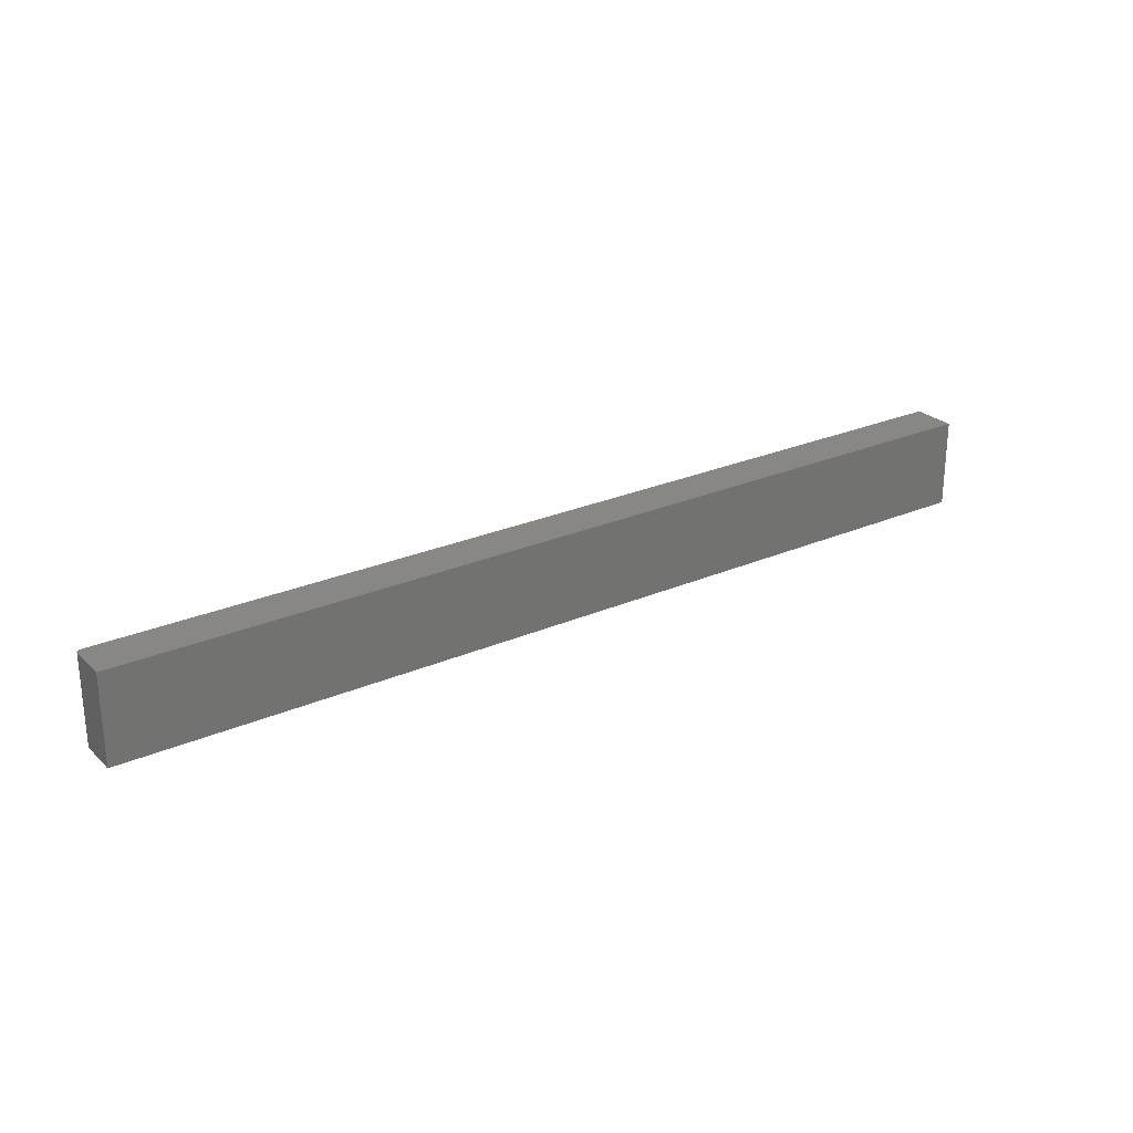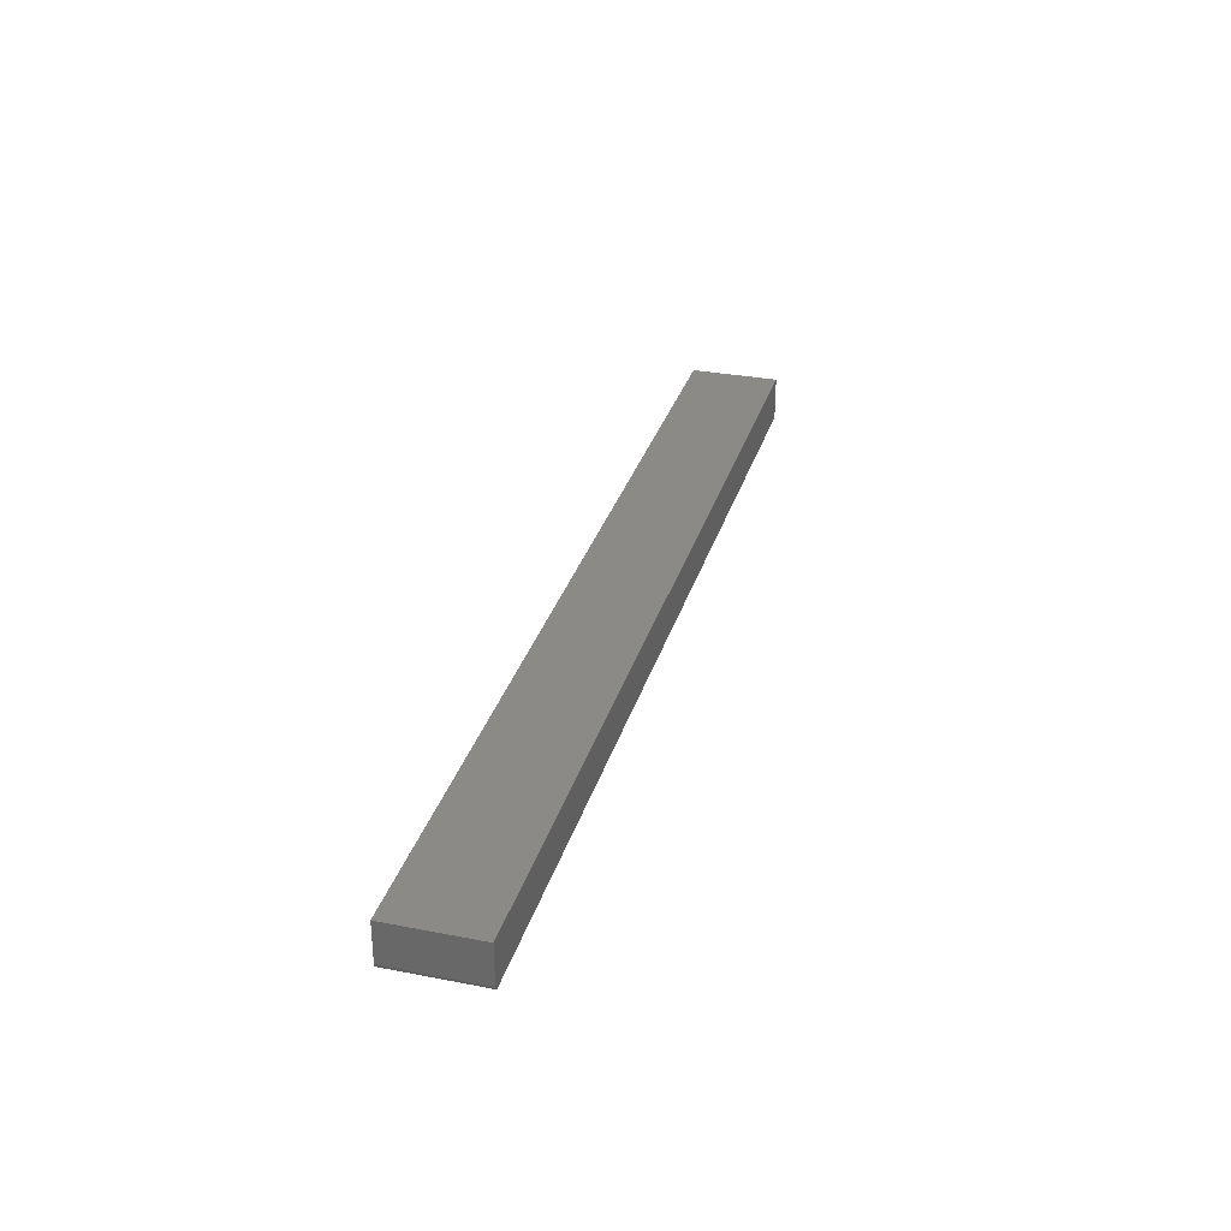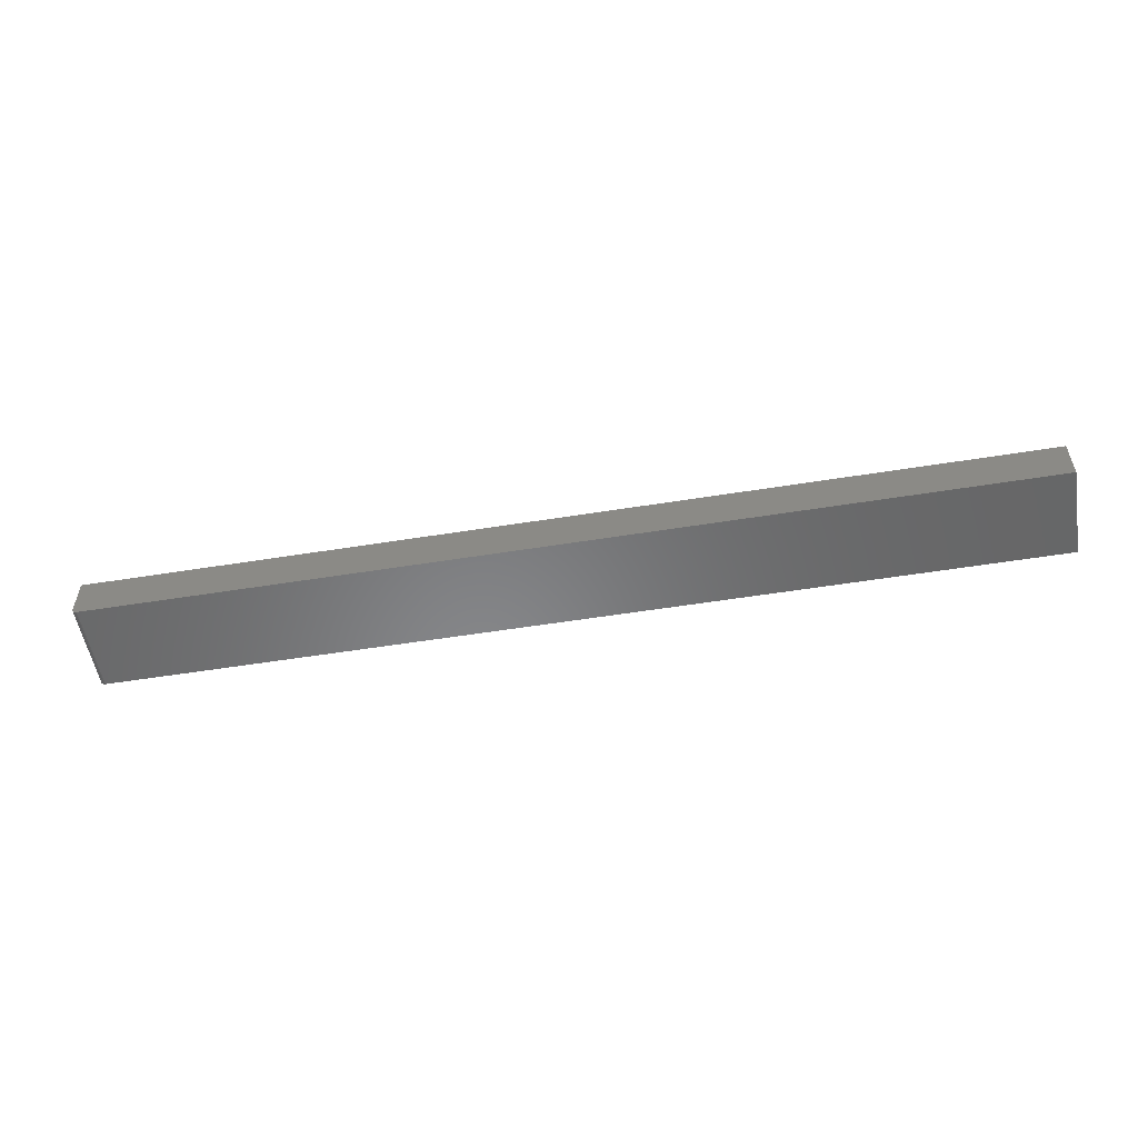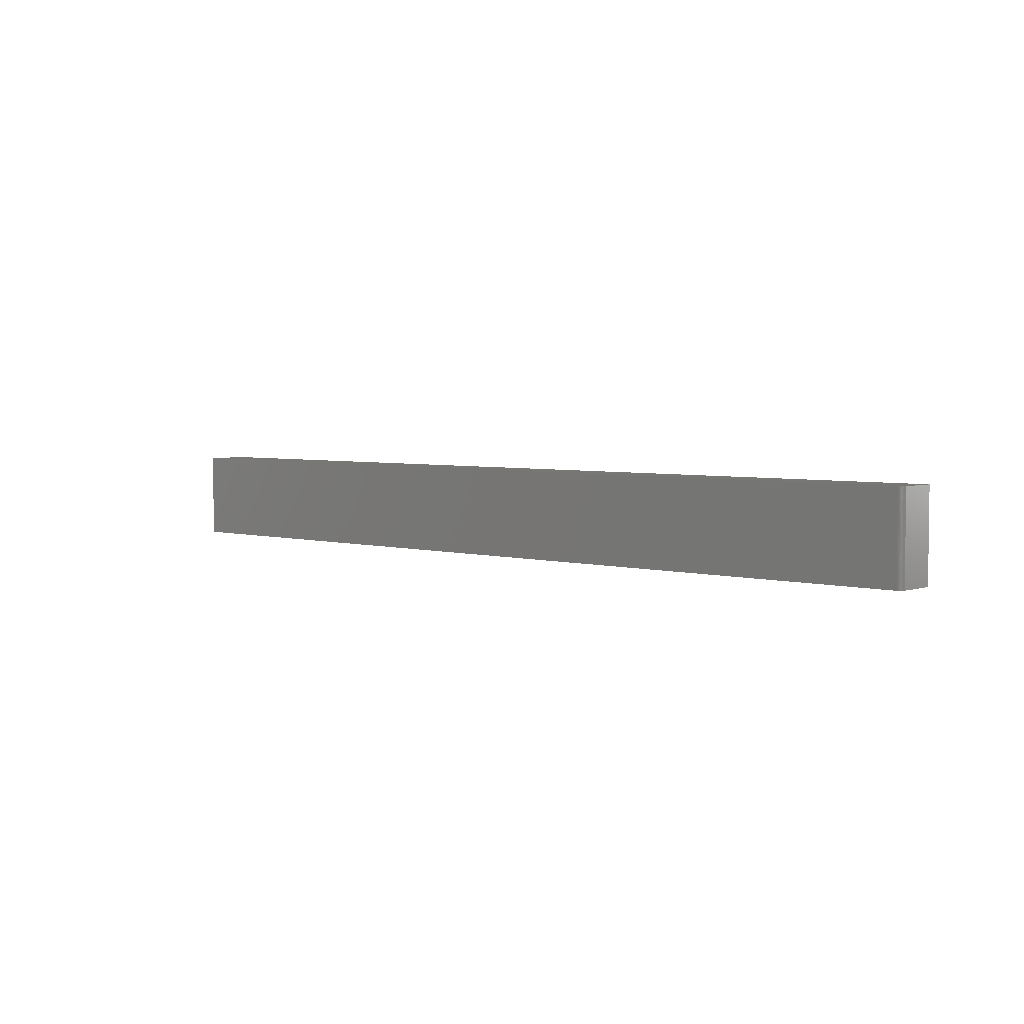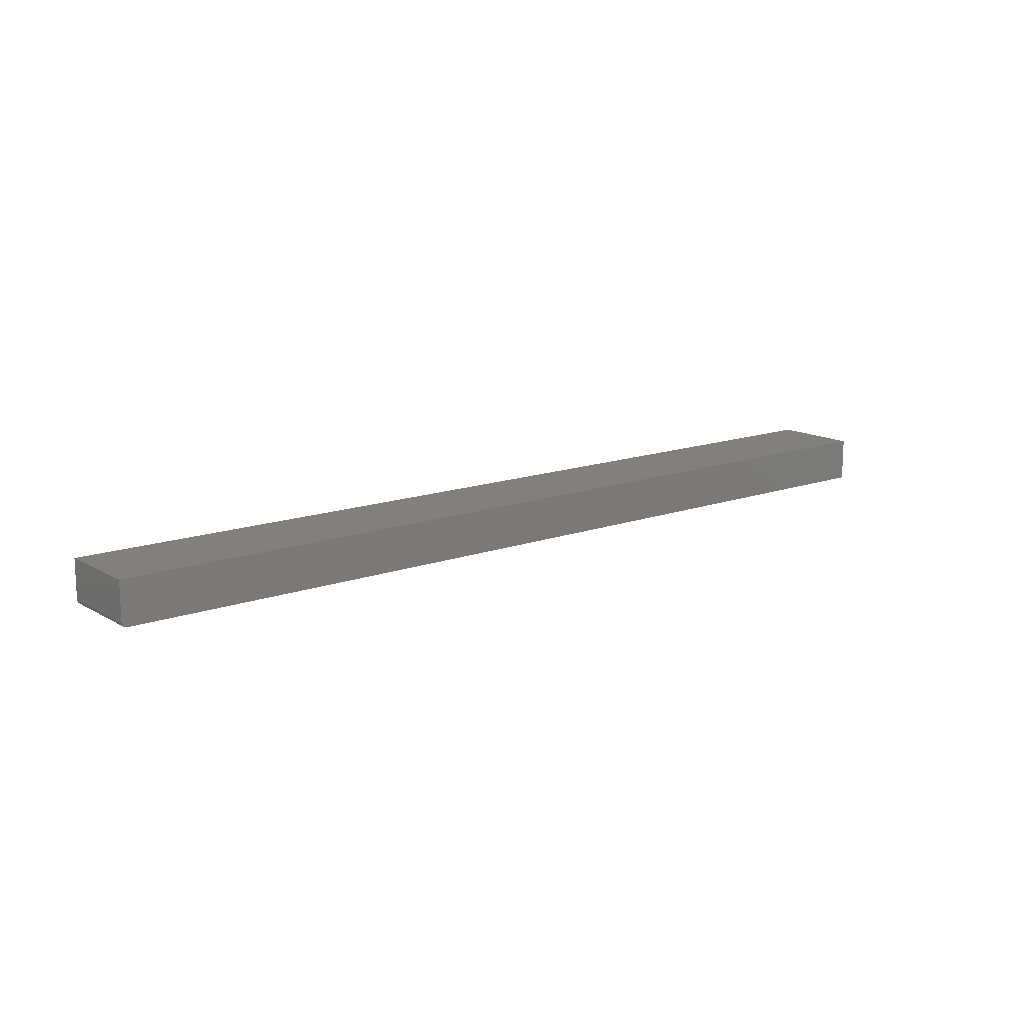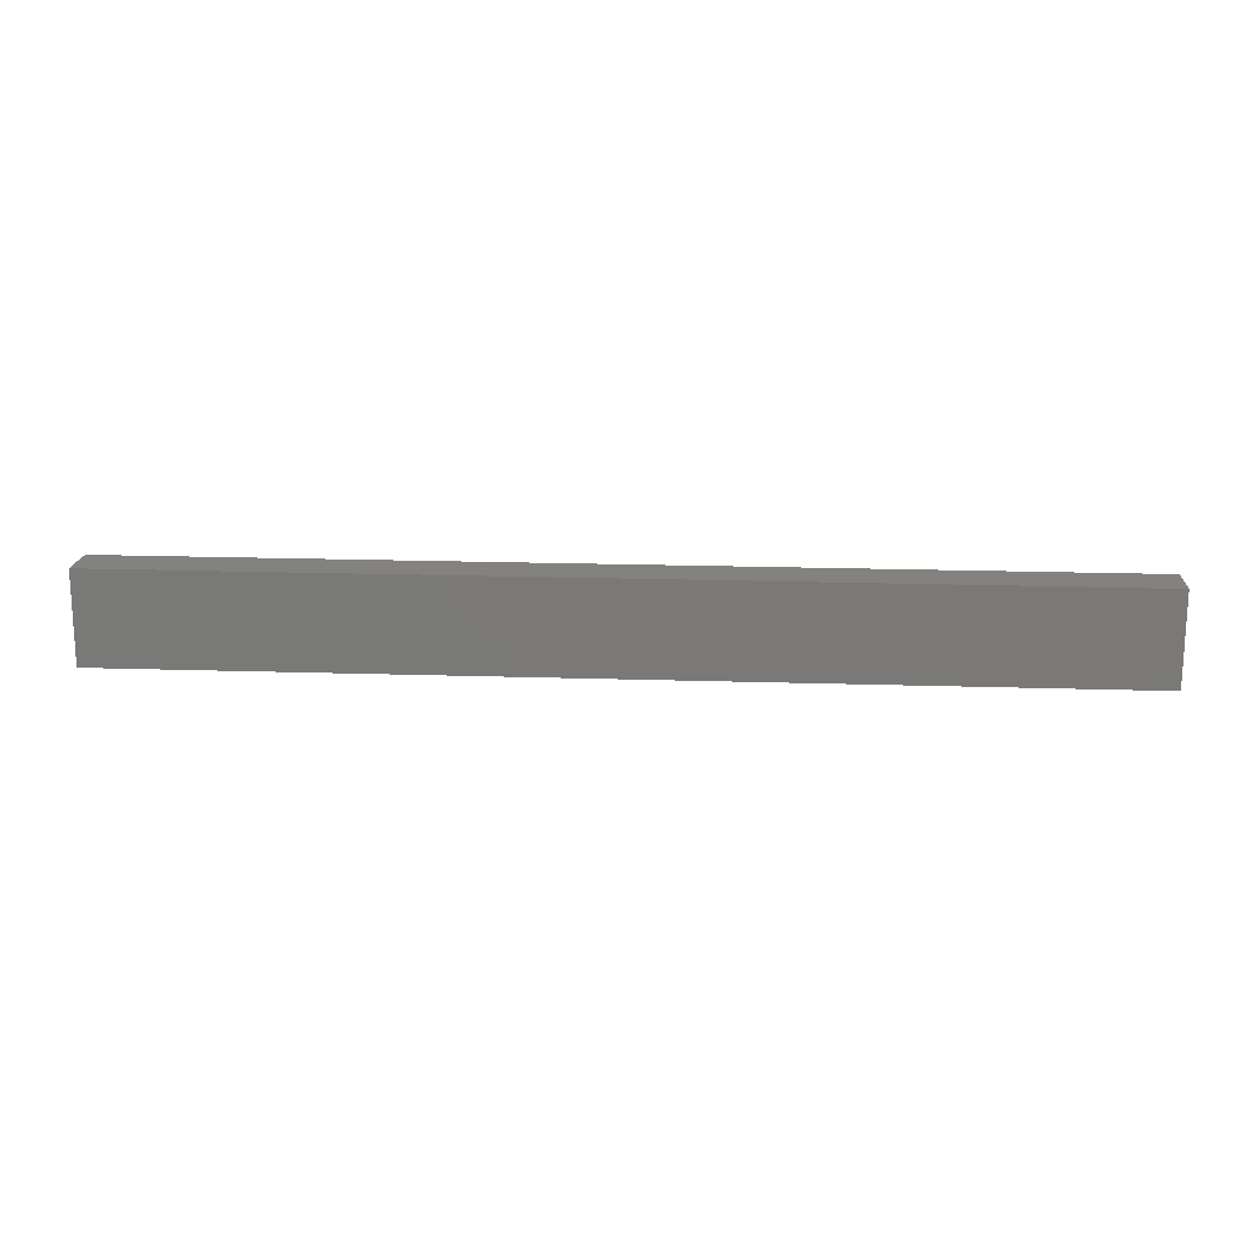
<metadata>
{"format":"stl","ext":"stl","renderer":"f3d","projection":"perspective","resolution":1024,"background":"white","views":[{"elev":25.7,"azim":145.2,"up":"+Z"},{"elev":31.2,"azim":105.5,"up":"+Y"},{"elev":-54.2,"azim":-170.3,"up":"+Y"},{"elev":3.9,"azim":42.7,"up":"+Z"},{"elev":14.1,"azim":141.4,"up":"+Y"},{"elev":17.1,"azim":-176.2,"up":"+Z"}]}
</metadata>
<code>
# stl→obj: 24 verts, 44 faces
v -0.75 -0.07031 -0.07031
v 0.7422 -0.07031 -0.07031
v -0.75 -0.07031 0.07179
v 0.7422 -0.07031 0.07179
v 0.7437 -0.07016 0.07179
v 0.7465 -0.069 0.07179
v 0.7452 -0.06972 0.07179
v -0.75 7.888e-18 0.07179
v 0.7477 -0.06802 0.07179
v 0.7487 -0.06684 0.07179
v 0.7494 -0.06549 0.07179
v 0.7498 -0.06402 0.07179
v 0.75 -0.0625 0.07179
v 0.75 1.744e-16 0.07179
v 0.75 -0.0625 -0.07031
v 0.75 1.665e-16 -0.07031
v 0.7465 -0.069 -0.07031
v 0.7487 -0.06684 -0.07031
v 0.7477 -0.06802 -0.07031
v -0.75 0 -0.07031
v 0.7452 -0.06972 -0.07031
v 0.7437 -0.07016 -0.07031
v 0.7498 -0.06402 -0.07031
v 0.7494 -0.06549 -0.07031
f 1 2 3
f 3 2 4
f 4 5 6
f 6 5 7
f 8 3 4
f 8 4 6
f 8 6 9
f 8 9 10
f 8 10 11
f 8 11 12
f 8 12 13
f 8 13 14
f 15 16 13
f 13 16 14
f 17 18 19
f 2 1 20
f 16 18 17
f 16 17 21
f 16 21 22
f 16 22 2
f 16 2 20
f 18 16 15
f 18 15 23
f 18 23 24
f 15 13 23
f 23 13 12
f 23 12 24
f 24 12 11
f 24 11 18
f 18 11 10
f 18 10 19
f 19 10 9
f 19 9 17
f 17 9 6
f 17 6 21
f 21 6 7
f 21 7 22
f 22 7 5
f 22 5 2
f 2 5 4
f 20 8 16
f 16 8 14
f 3 8 1
f 1 8 20

</code>
